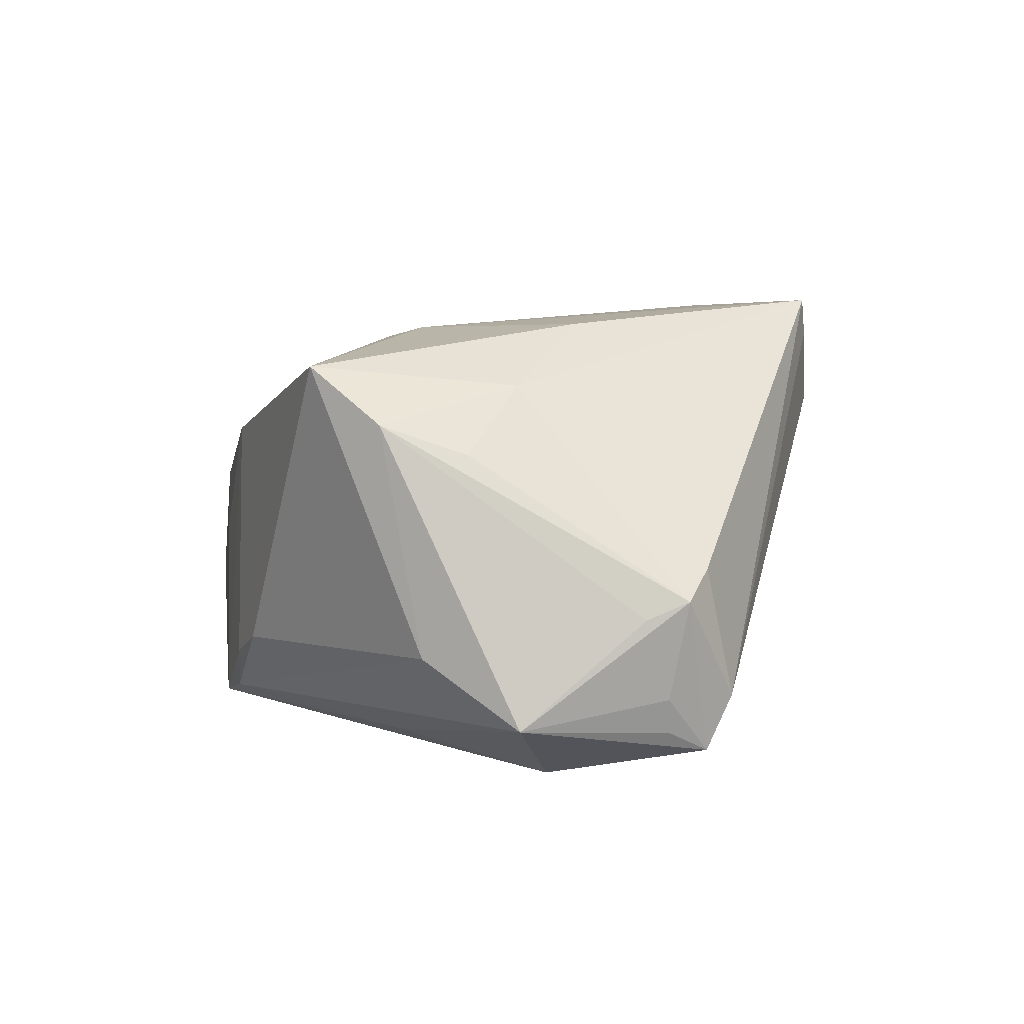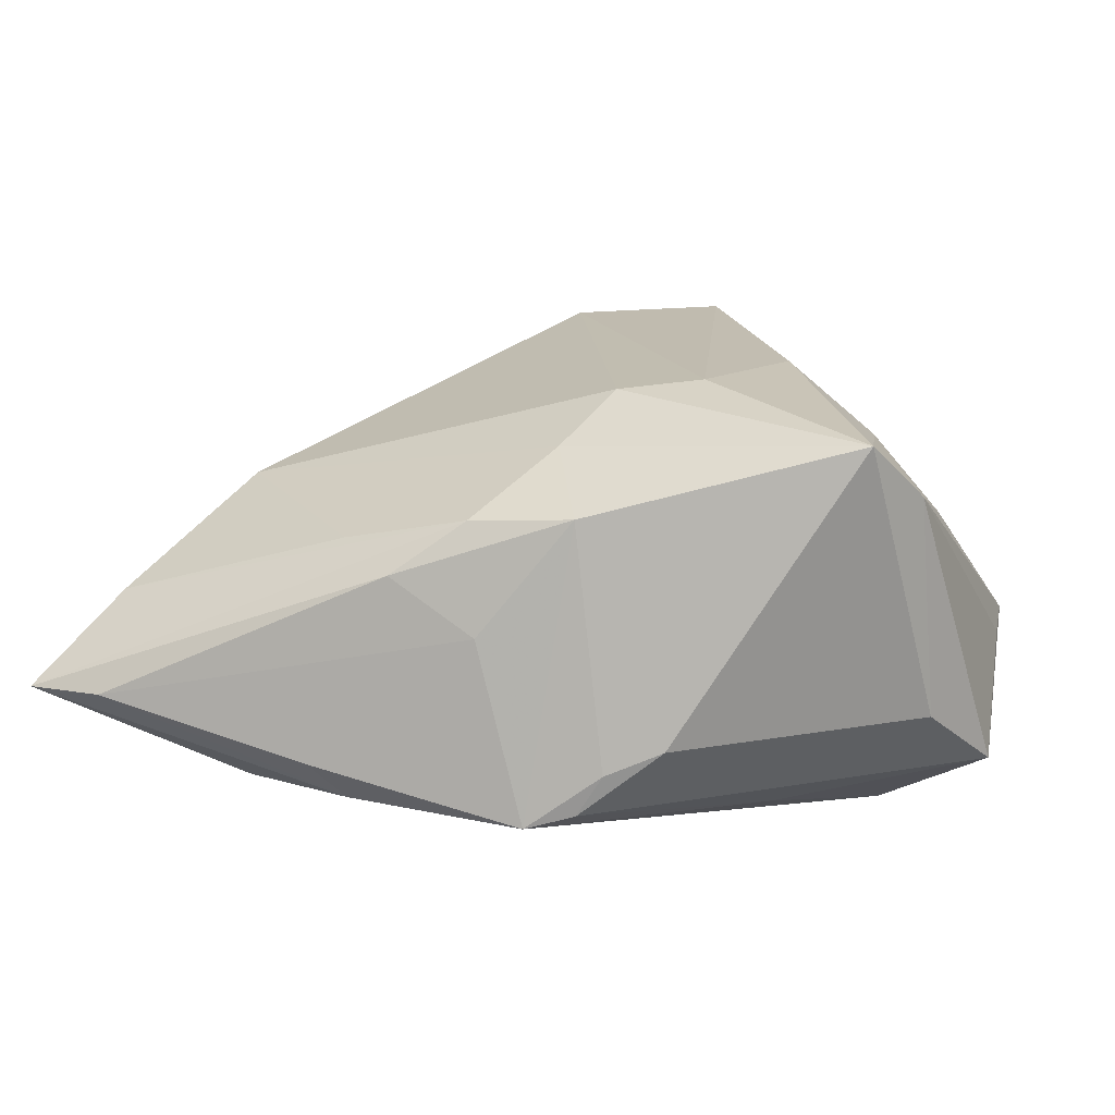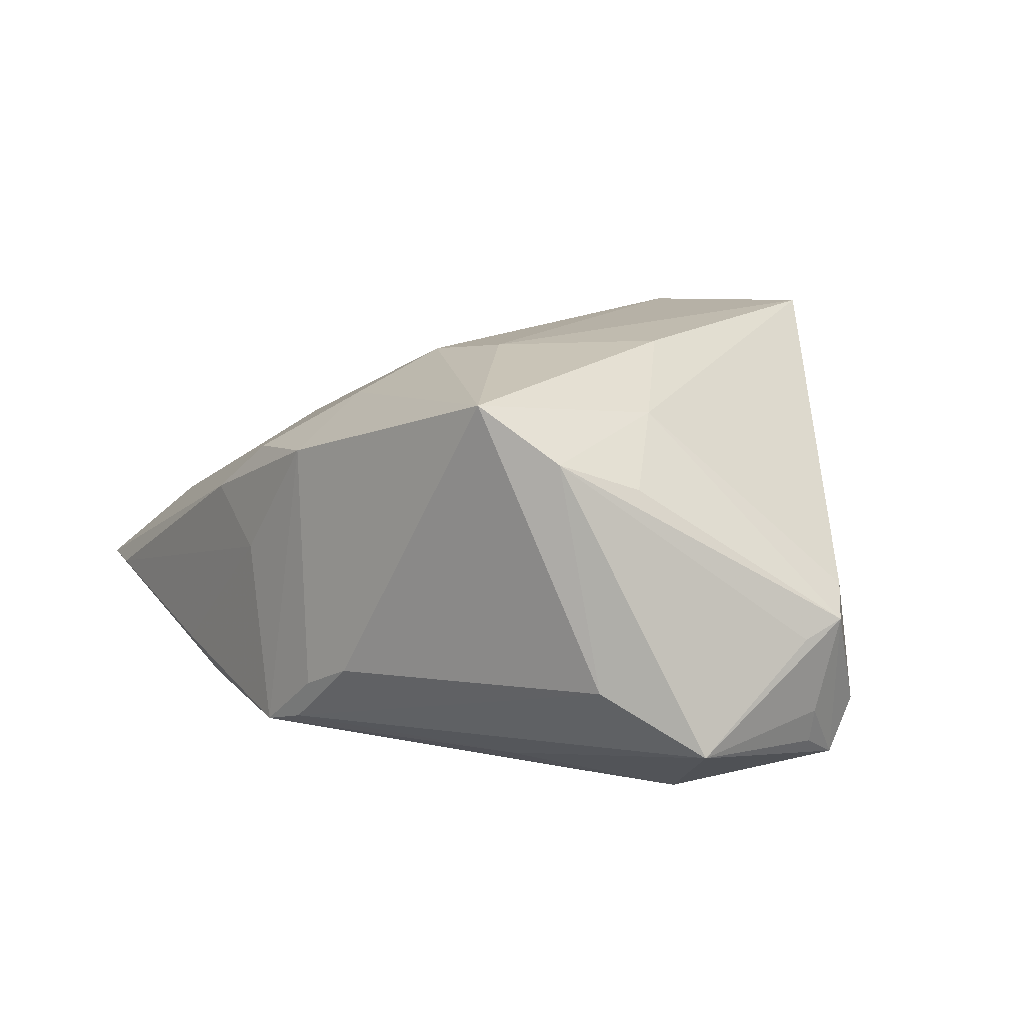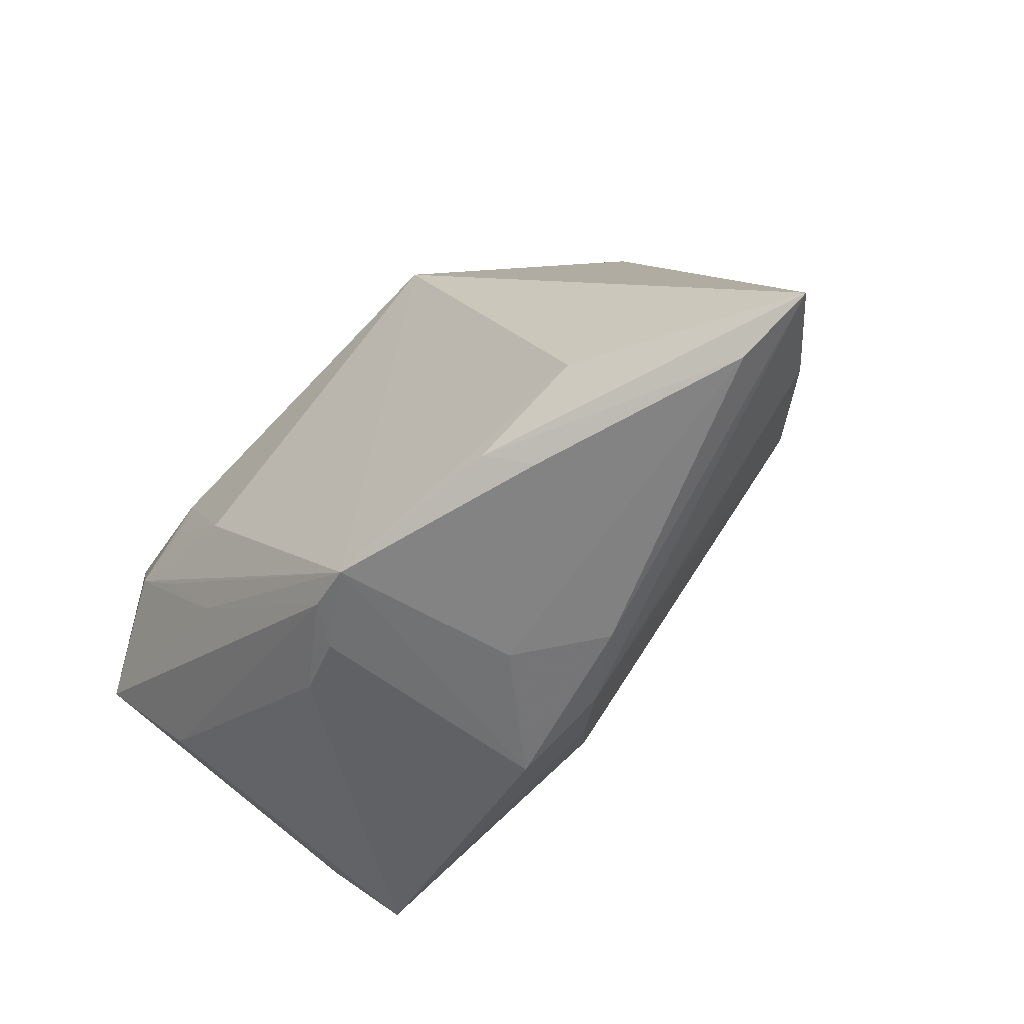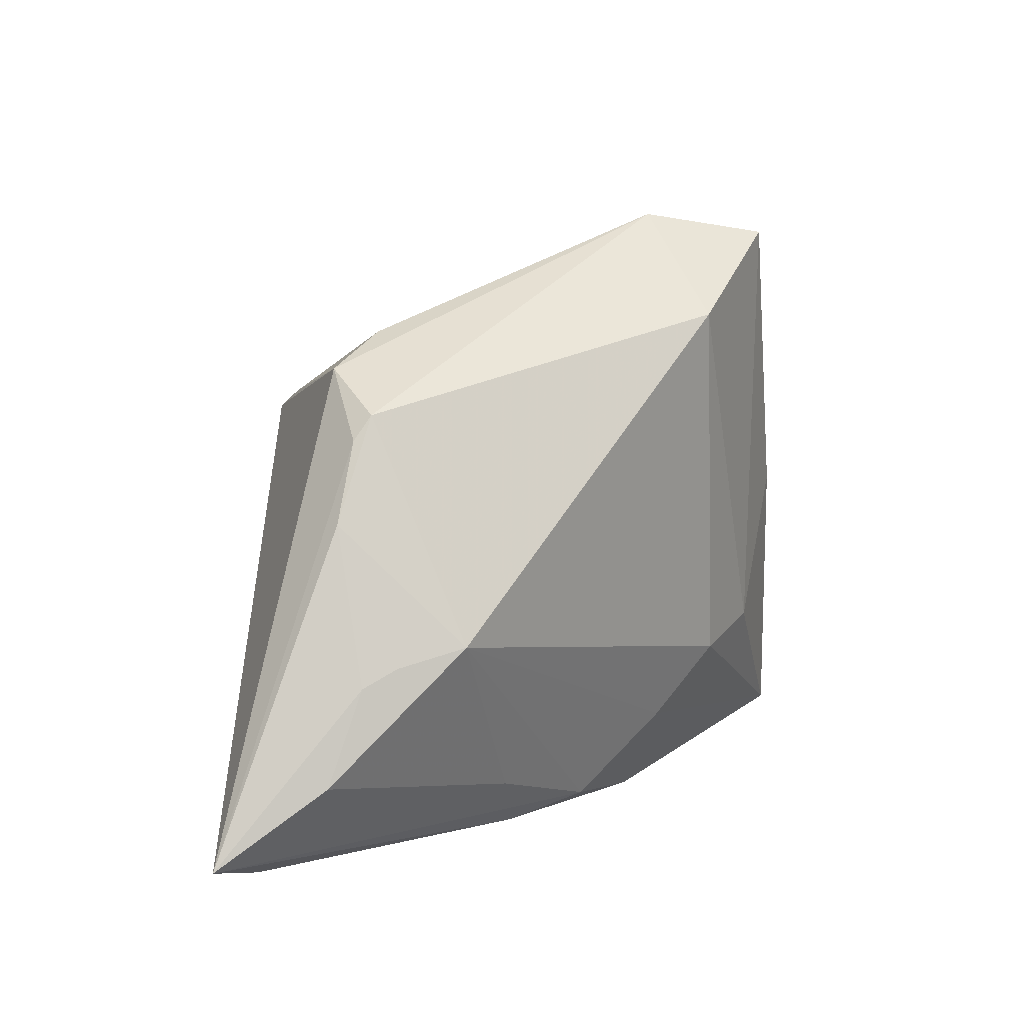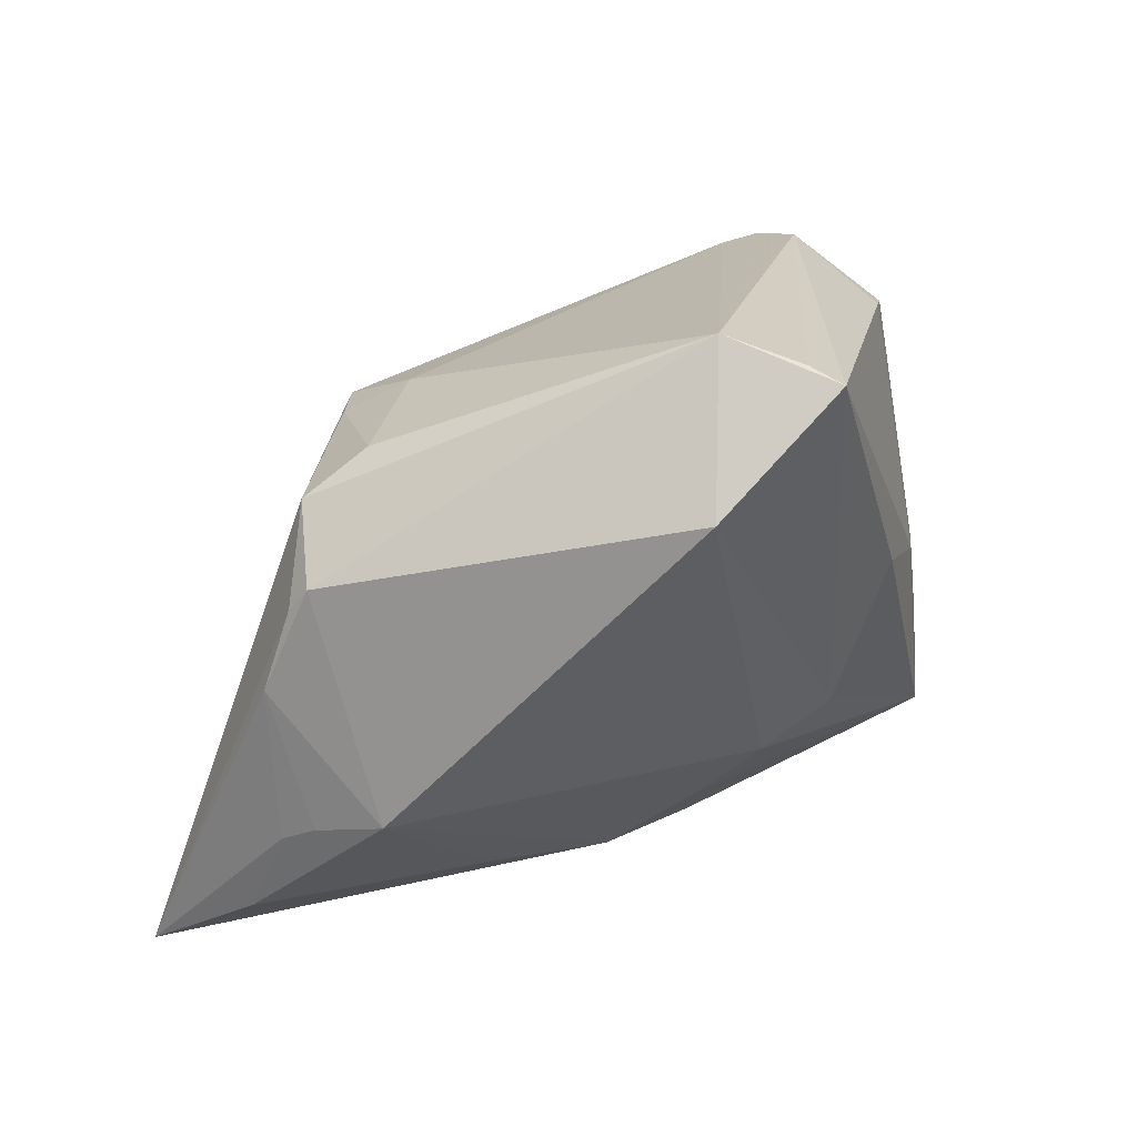
<metadata>
{"format":"obj","ext":"obj","renderer":"f3d","projection":"perspective","resolution":1024,"background":"white","views":[{"elev":4.0,"azim":81.9,"up":"+Z"},{"elev":11.6,"azim":12.1,"up":"+Z"},{"elev":8.9,"azim":58.9,"up":"+Z"},{"elev":-61.9,"azim":-134.7,"up":"+Y"},{"elev":5.1,"azim":-63.4,"up":"+Y"},{"elev":40.0,"azim":-37.3,"up":"+Y"}]}
</metadata>
<code>
v -0.01776 0.01861 -0.02771
v 0.04289 -0.00811 0.01226
v 0.01399 -0.03298 -0.01247
v 0.04158 -0.01844 0.01579
v -0.05107 -0.01329 0.004514
v 0.003584 -0.03404 0.01446
v -0.05466 -0.02486 0.001882
v 0.04638 0.01997 -0.001162
v 0.01924 -0.004573 -0.02771
v 0.04668 0.01542 -0.02066
v 0.05028 0.01702 -0.00467
v -0.01537 0.02505 -0.01803
v 0.05008 0.01188 -0.006771
v -0.04289 -0.008764 0.01417
v 0.04988 -0.002941 -0.01956
v -0.04826 -0.01103 0.007709
v 0.004611 -0.01411 0.0268
v 0.03448 -0.0009892 0.02034
v 0.00392 -0.03463 -0.02023
v -0.02231 0.02079 -0.02229
v 0.007087 -0.03471 -0.01525
v -0.01801 -0.03555 0.007372
v -0.03772 0.02422 -0.007182
v 0.008516 0.04212 0.03178
v -0.02808 -0.03621 -0.01552
v -0.002024 -0.03611 -0.02171
v -0.009166 -0.03302 0.01369
v -0.02377 -0.03408 -0.01992
v -0.02503 -0.02908 0.01033
v 0.007047 0.04285 0.02723
v -0.05379 -0.03621 -0.008561
v -0.04446 0.01566 -0.0003976
v 0.03856 0.02111 -0.02331
v 0.02439 -0.01462 -0.02322
v 0.04469 0.02043 -0.02316
v 0.04309 -0.01364 -0.01178
v -0.06338 -0.03414 -0.008563
v -0.007673 -0.03584 0.0004968
v 0.03012 -0.004415 -0.02596
v -0.04277 0.01876 0.001133
v 0.02282 0.007957 0.02813
v 0.02706 0.01118 -0.02771
v 0.01478 -0.01073 0.02782
v -0.0005405 -0.02308 0.02108
v -0.04886 0.005891 -9.037e-05
v -0.02937 0.02878 -0.005657
v 0.03608 0.002318 -0.02709
v -0.03733 -0.0293 -0.01939
v 0.04511 0.02338 -0.01647
v 0.02881 0.006237 -0.02759
v -0.00906 0.03098 0.03154
v 0.03621 -0.02628 0.0227
v 0.001677 0.04449 0.0184
v 0.04808 0.01507 -0.01648
f 11 35 49
f 49 35 53
f 23 1 37
f 30 49 53
f 53 24 30
f 30 24 49
f 52 44 6
f 37 1 48
f 1 26 48
f 9 26 1
f 54 35 11
f 11 15 54
f 13 15 11
f 53 23 40
f 1 12 33
f 53 35 33
f 33 12 53
f 46 23 53
f 53 12 46
f 17 44 52
f 11 18 2
f 8 18 11
f 24 18 8
f 11 49 8
f 49 24 8
f 52 18 41
f 41 18 24
f 27 6 44
f 37 48 28
f 28 48 26
f 28 31 37
f 42 9 1
f 42 33 35
f 1 33 42
f 26 9 47
f 35 15 47
f 47 42 35
f 10 15 35
f 35 54 10
f 10 54 15
f 52 3 36
f 15 36 19
f 19 36 3
f 52 6 21
f 21 3 52
f 21 6 26
f 26 19 21
f 21 19 3
f 32 23 37
f 32 40 23
f 51 24 53
f 53 40 51
f 20 12 1
f 20 46 12
f 1 23 20
f 23 46 20
f 4 18 52
f 4 2 18
f 52 36 4
f 4 36 15
f 15 13 4
f 4 13 11
f 11 2 4
f 26 6 38
f 37 31 22
f 22 27 37
f 6 27 22
f 22 38 6
f 31 38 22
f 34 47 15
f 34 19 26
f 15 19 34
f 9 42 50
f 50 47 9
f 42 47 50
f 14 51 40
f 17 51 14
f 44 17 14
f 14 27 44
f 14 29 27
f 43 51 17
f 43 17 52
f 52 41 43
f 43 41 24
f 24 51 43
f 40 32 45
f 45 14 40
f 45 32 37
f 37 5 45
f 26 38 25
f 25 38 31
f 25 28 26
f 31 28 25
f 26 47 39
f 39 34 26
f 47 34 39
f 7 5 37
f 29 14 7
f 37 27 7
f 27 29 7
f 16 45 5
f 14 45 16
f 5 7 16
f 16 7 14

</code>
